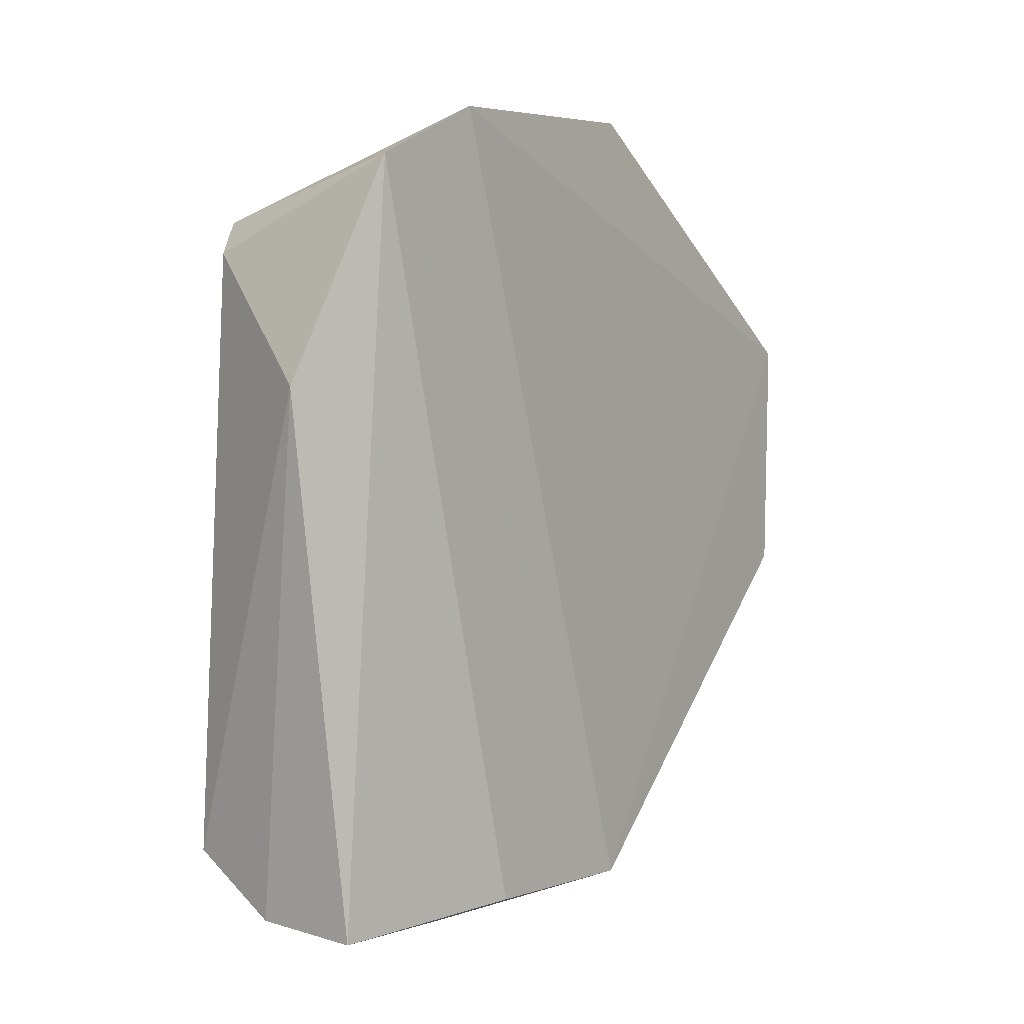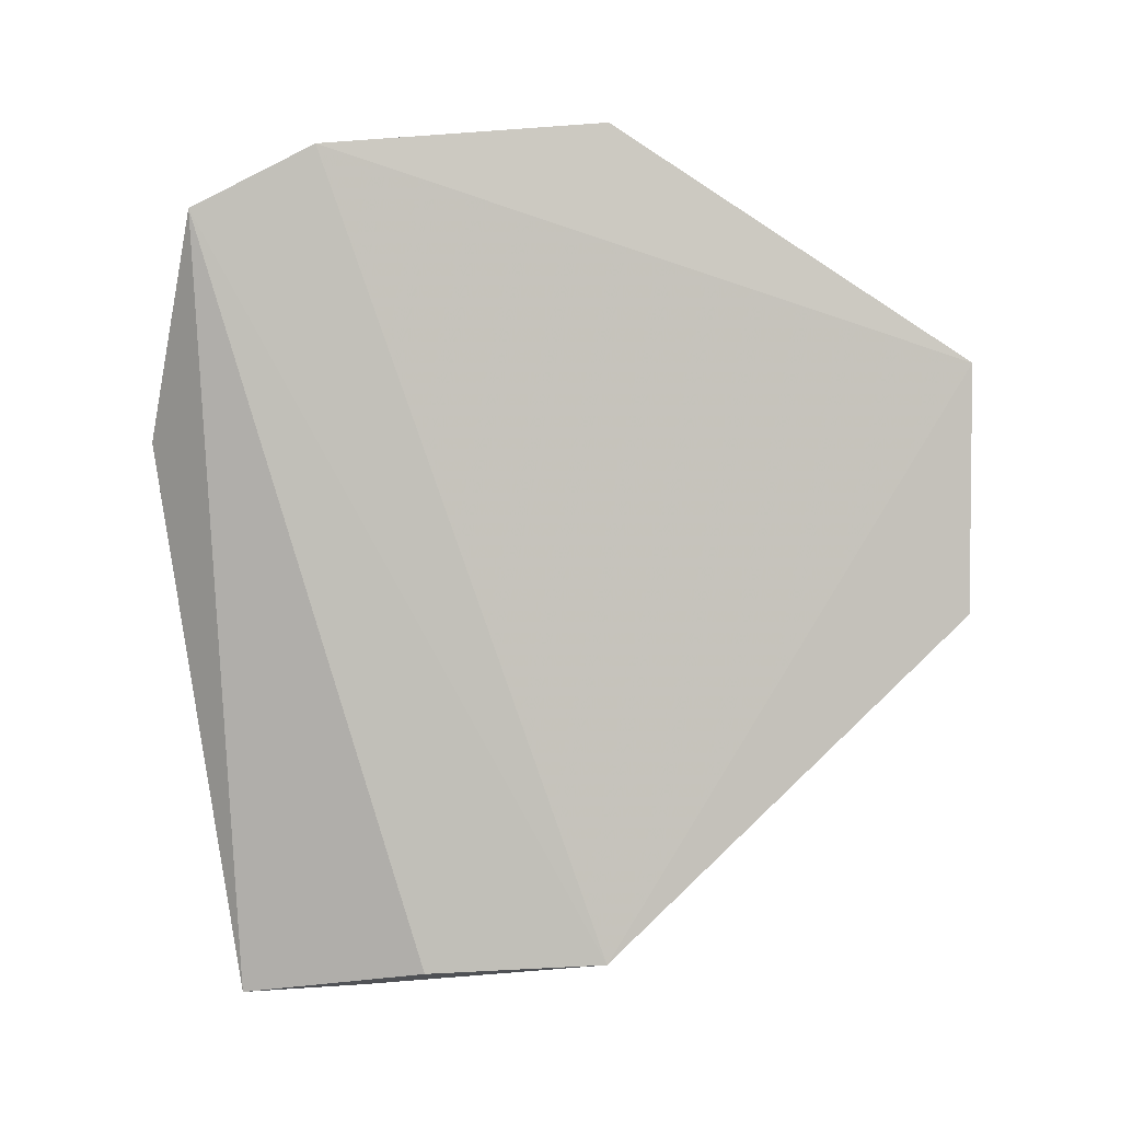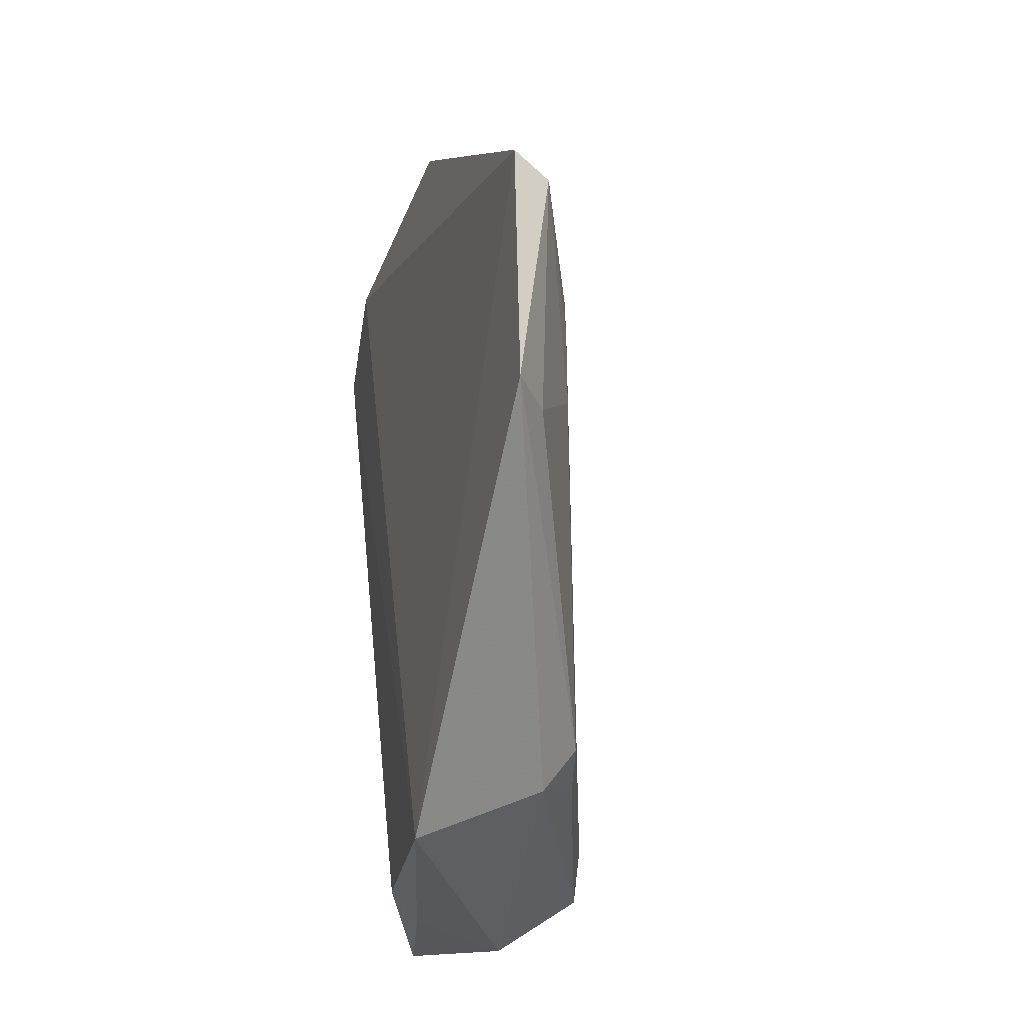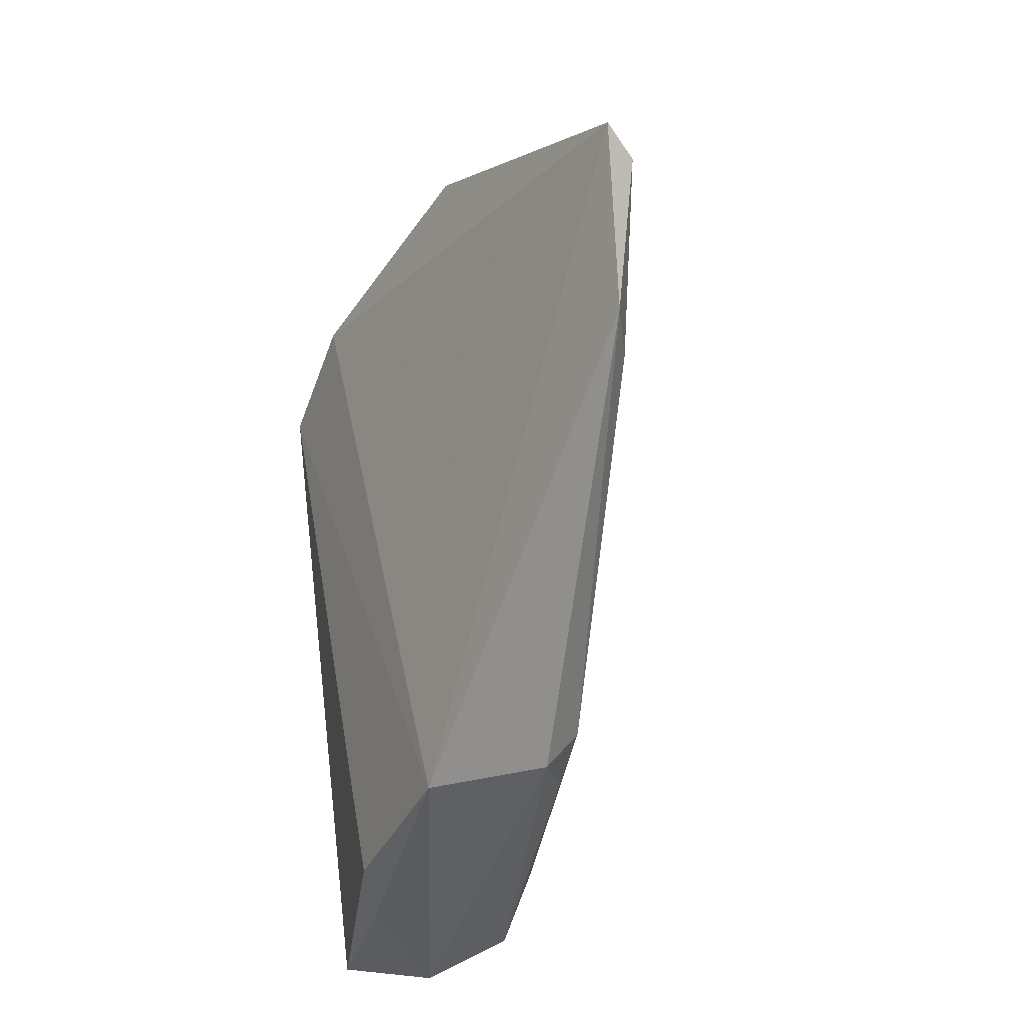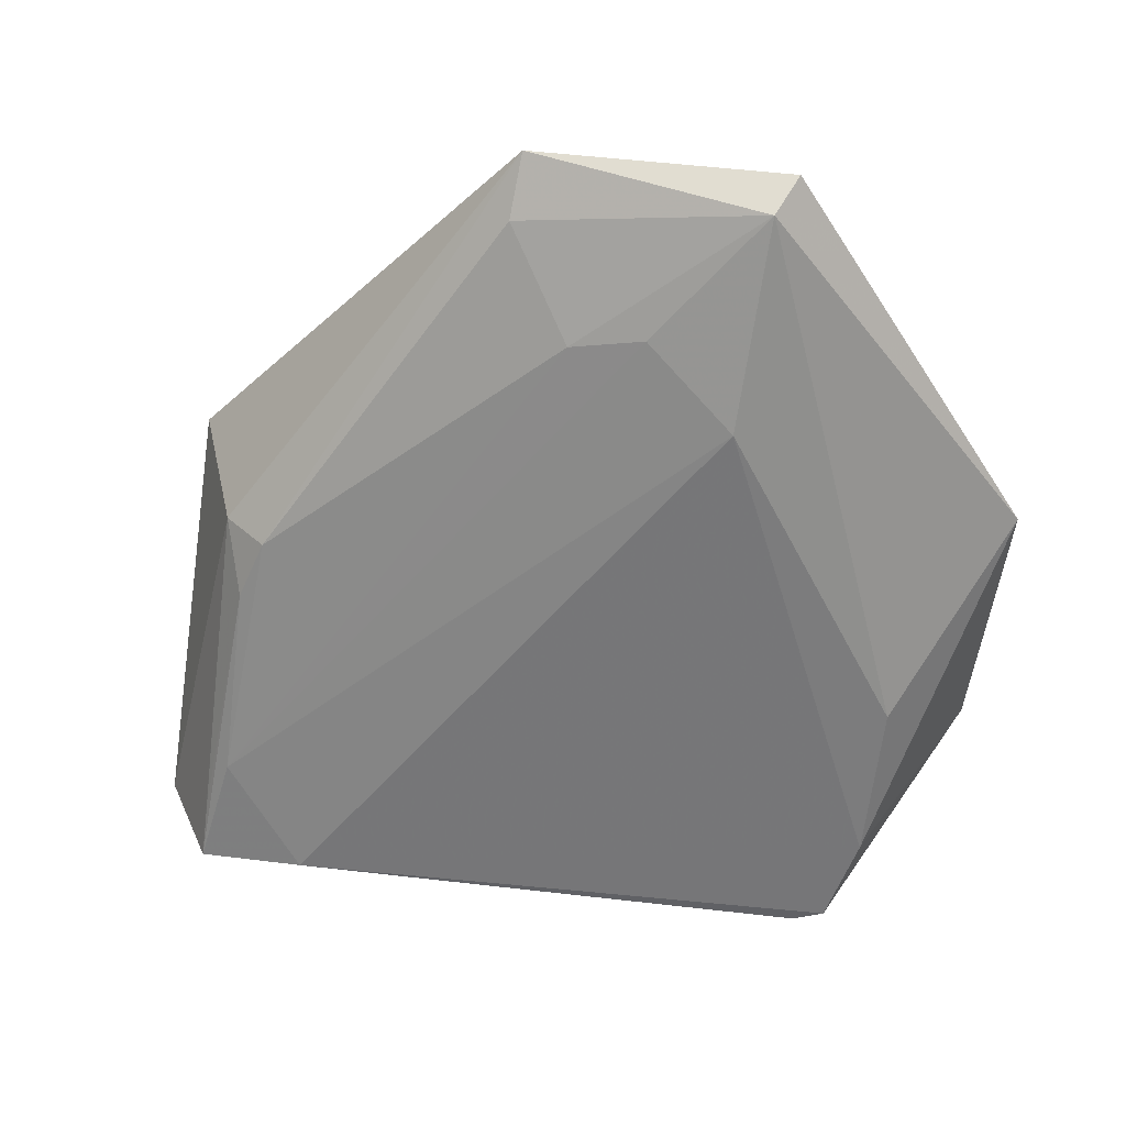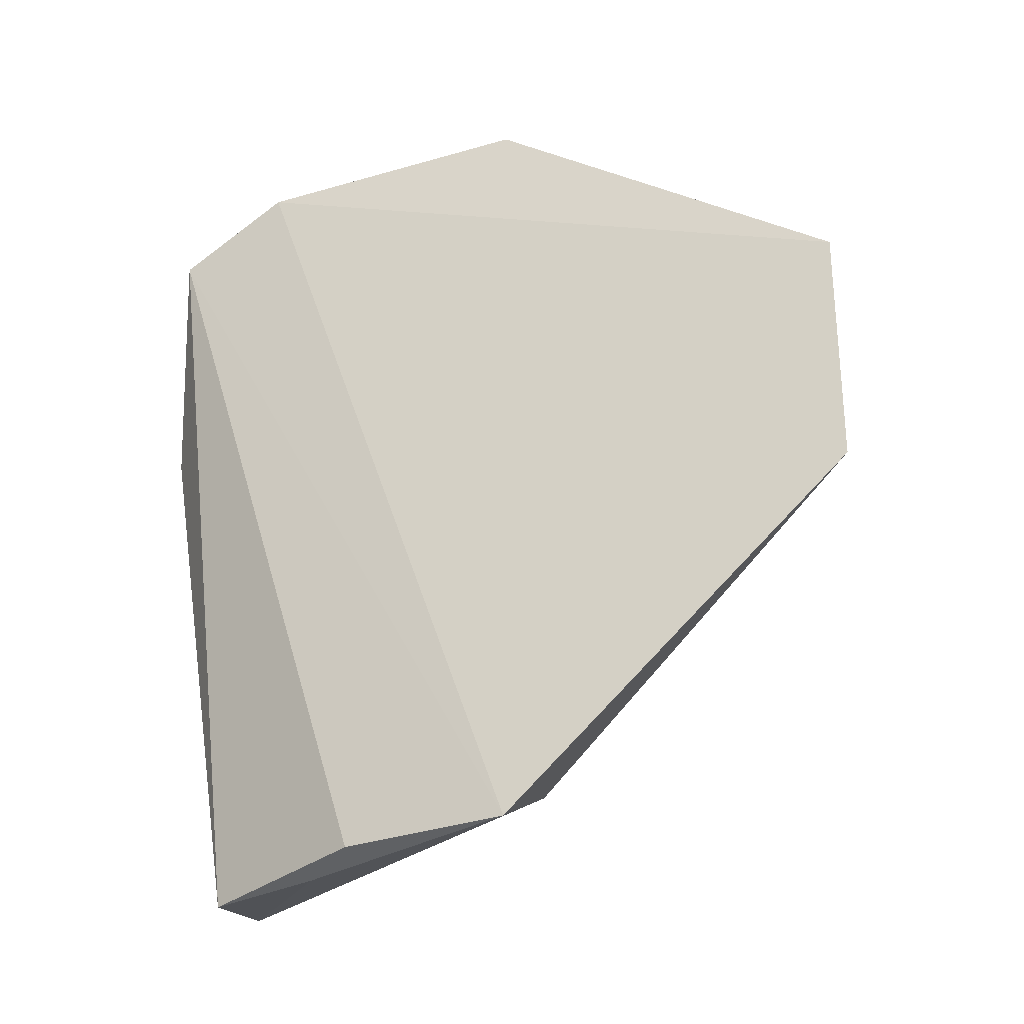
<metadata>
{"format":"obj","ext":"obj","renderer":"f3d","projection":"perspective","resolution":1024,"background":"white","views":[{"elev":-0.3,"azim":39.3,"up":"+Z"},{"elev":1.0,"azim":86.9,"up":"+Z"},{"elev":-25.2,"azim":168.5,"up":"+Z"},{"elev":-36.3,"azim":155.2,"up":"+Z"},{"elev":38.1,"azim":-78.0,"up":"+Y"},{"elev":-27.1,"azim":114.5,"up":"+Z"}]}
</metadata>
<code>
v -0.03103 0.01582 0.06534
v -0.02849 -0.01469 0.05848
v -0.02831 -0.005569 0.06318
v -0.03097 0.01571 0.003041
v -0.05 -0.0124 0.006266
v -0.03308 0.04347 0.04789
v -0.0352 -0.0115 0.0004783
v -0.0429 -0.01586 0.0546
v -0.03602 0.03929 0.02849
v -0.04302 -0.01237 0.0015
v -0.03119 0.00221 0.00247
v -0.04187 -0.009141 0.05685
v -0.03351 0.04341 0.0289
v -0.04398 0.01457 0.01141
v -0.03404 -0.002311 0.001192
v -0.03463 -0.01807 0.04181
v -0.04062 0.02696 0.04522
v -0.03603 0.04188 0.04662
v -0.04129 0.01454 0.007845
v -0.04323 -0.01661 0.05225
v -0.04016 0.002938 0.05779
v -0.04993 -0.01205 0.01421
v -0.0396 0.03196 0.03331
v -0.04466 0.01004 0.009509
v -0.04856 -0.00396 0.008563
v -0.03931 0.03297 0.03875
v -0.04883 -0.00858 0.006542
f 3 2 4
f 6 1 3
f 6 3 4
f 8 2 3
f 11 4 2
f 11 2 7
f 12 8 3
f 12 3 1
f 13 6 4
f 14 9 13
f 15 10 4
f 15 7 10
f 15 11 7
f 15 4 11
f 16 5 10
f 16 10 7
f 16 7 2
f 18 13 9
f 18 6 13
f 18 1 6
f 19 10 5
f 19 4 10
f 19 14 13
f 19 13 4
f 20 5 16
f 20 16 2
f 20 2 8
f 21 17 12
f 21 12 1
f 21 18 17
f 21 1 18
f 22 8 12
f 22 12 17
f 22 20 8
f 22 5 20
f 23 18 9
f 23 9 14
f 24 14 19
f 25 22 17
f 25 5 22
f 25 24 5
f 25 14 24
f 25 23 14
f 26 17 18
f 26 18 23
f 26 25 17
f 26 23 25
f 27 24 19
f 27 19 5
f 27 5 24

</code>
